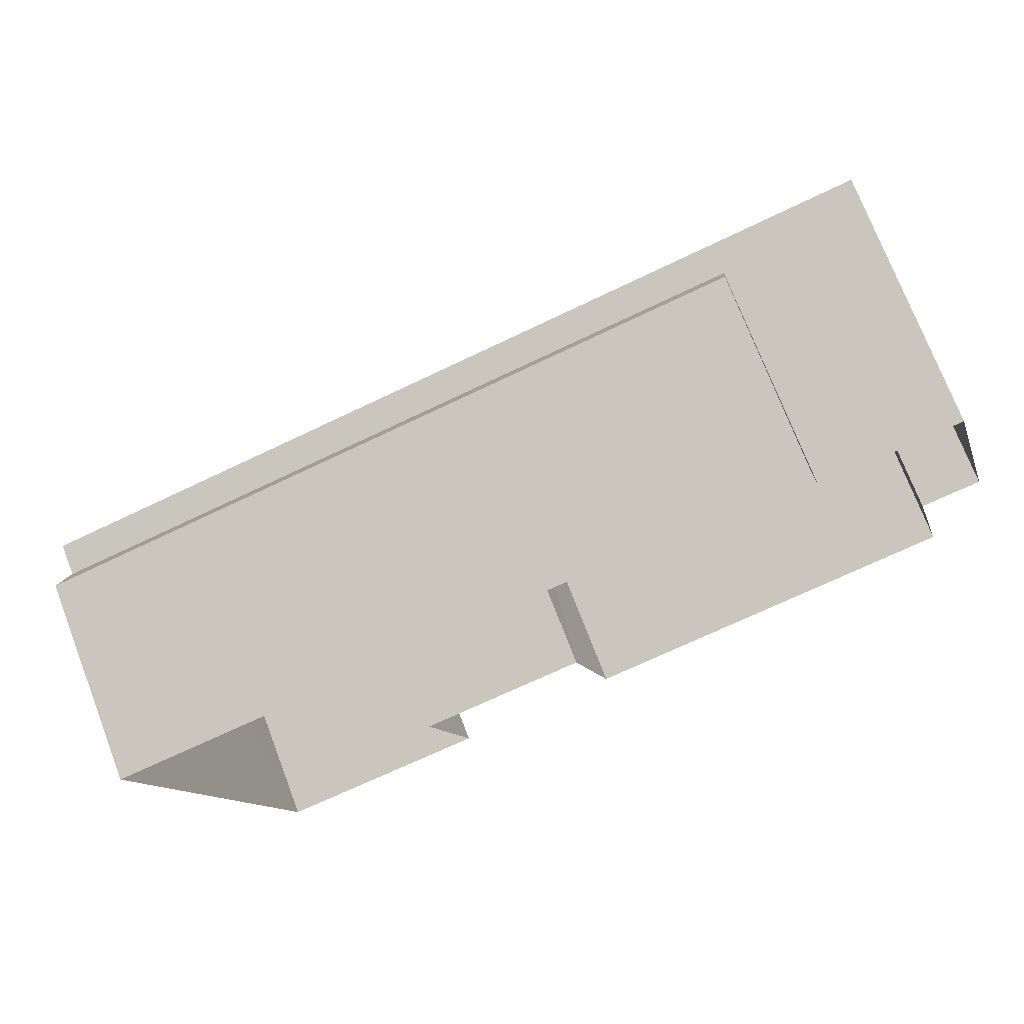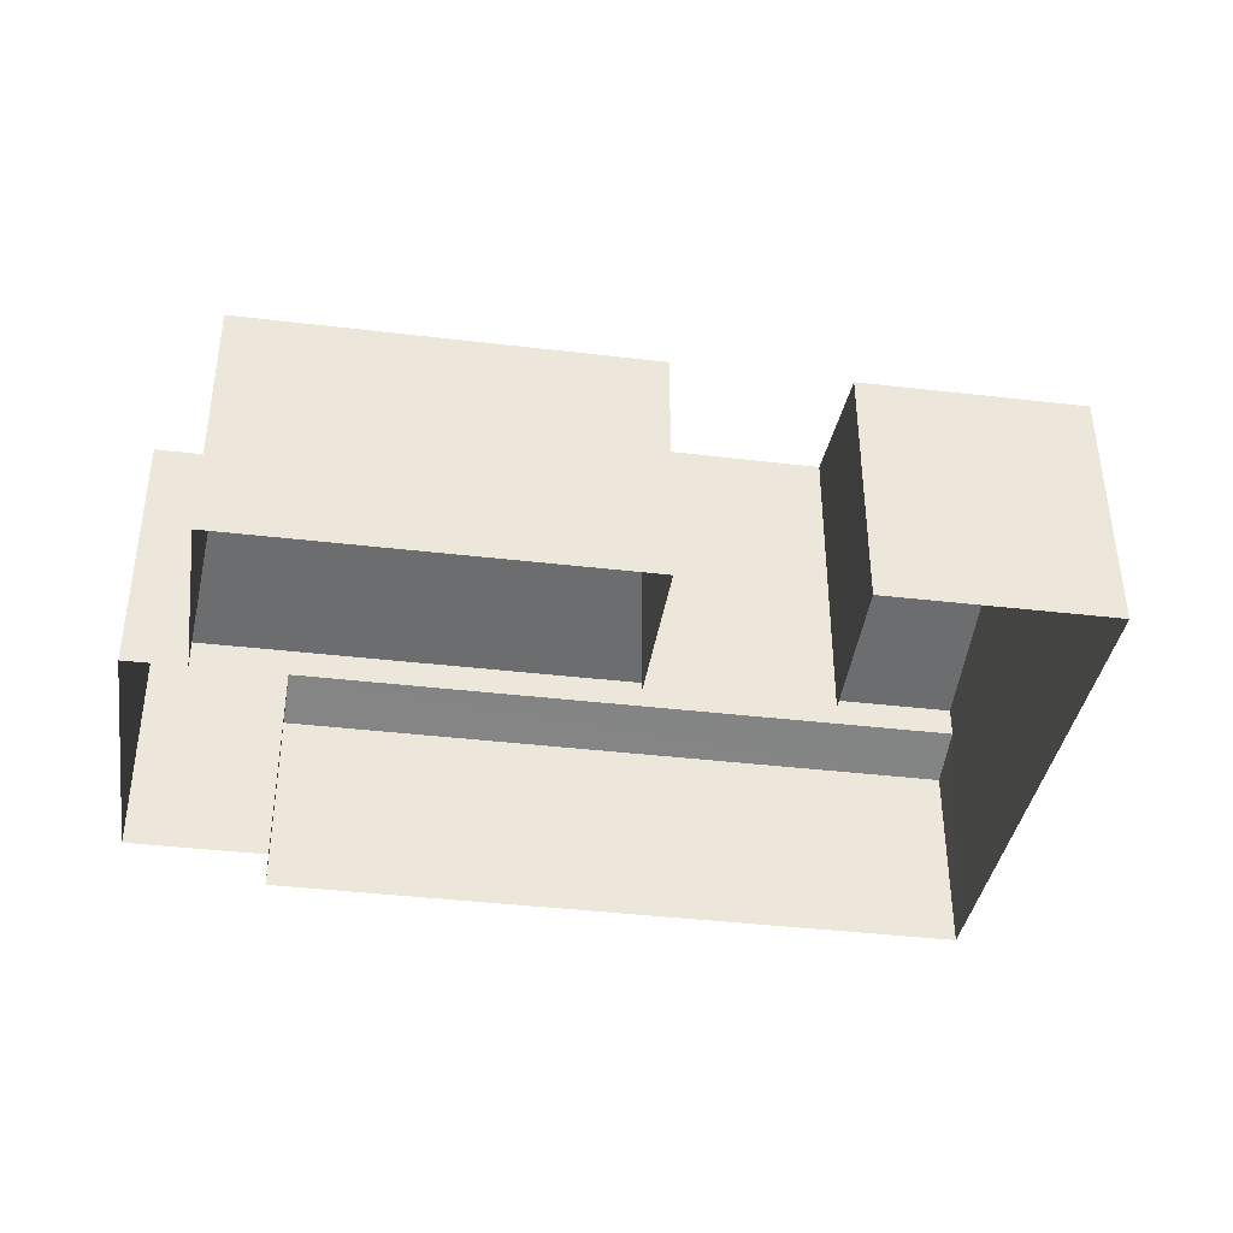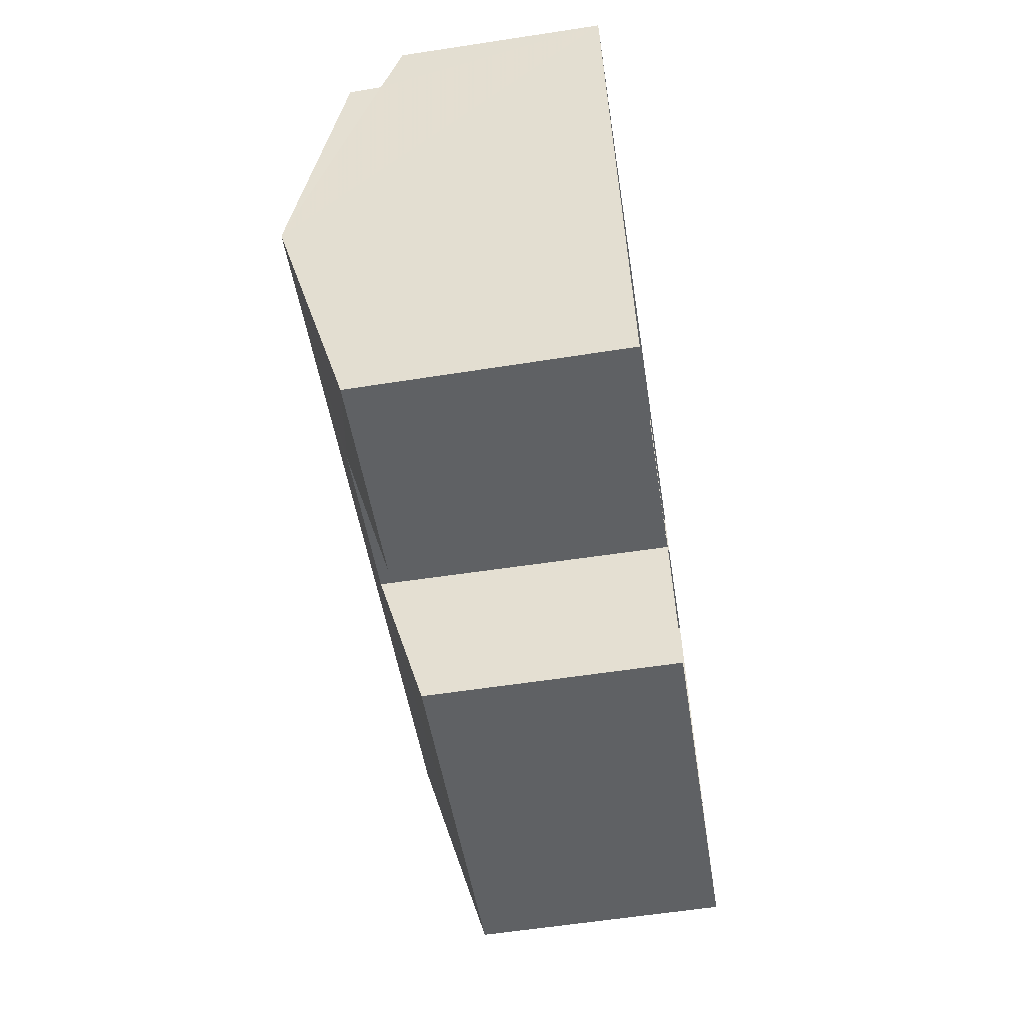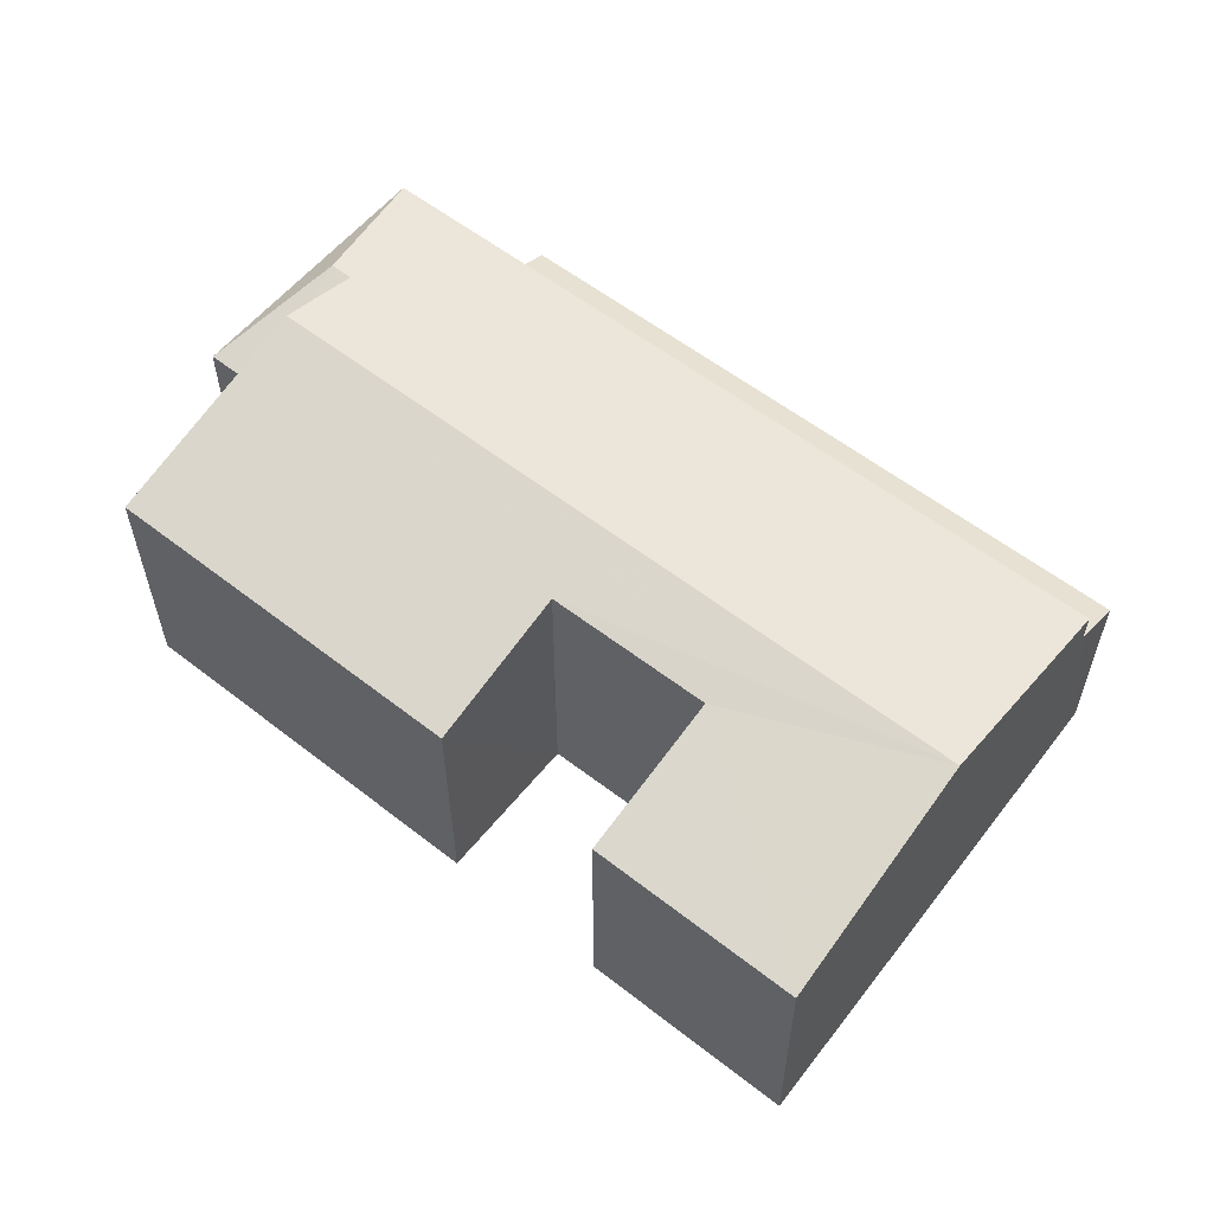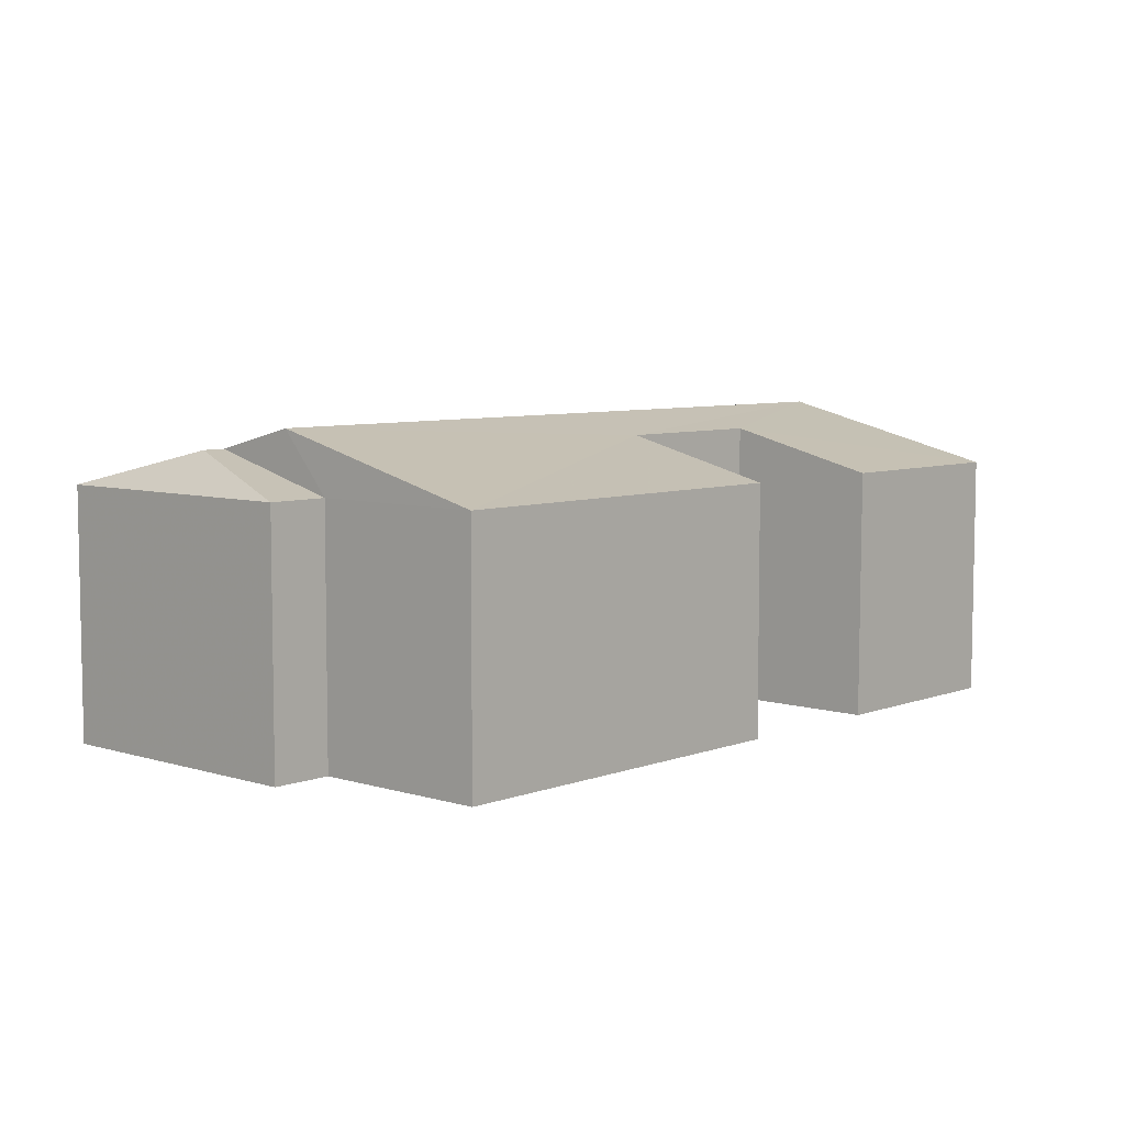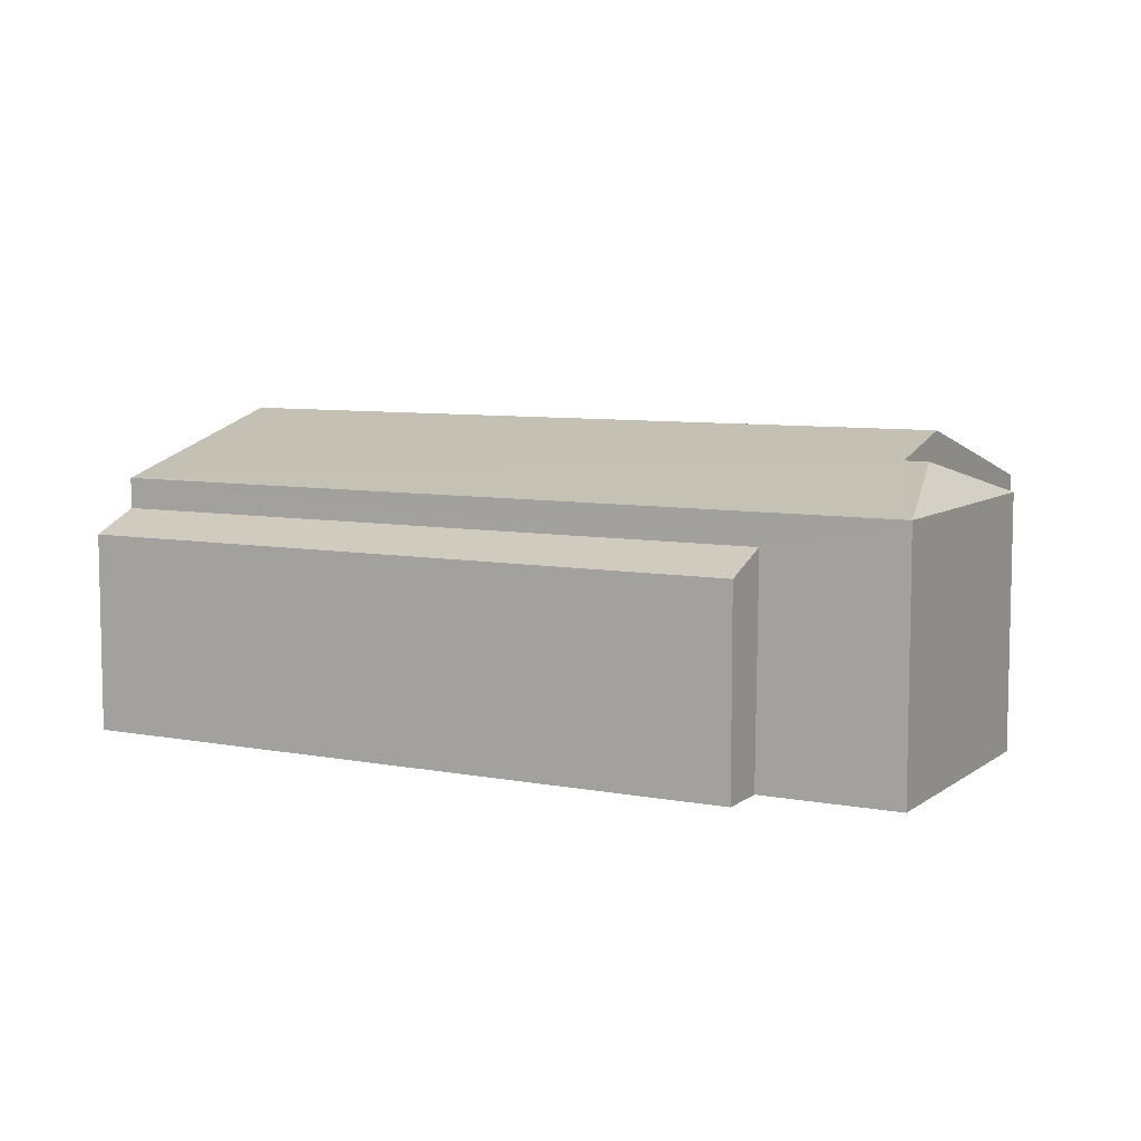
<metadata>
{"format":"obj","ext":"obj","renderer":"f3d","projection":"perspective","resolution":1024,"background":"white","views":[{"elev":73.8,"azim":159.0,"up":"+Y"},{"elev":-39.5,"azim":-23.7,"up":"+Z"},{"elev":-61.4,"azim":98.6,"up":"+Y"},{"elev":57.8,"azim":23.6,"up":"+Z"},{"elev":6.6,"azim":-63.1,"up":"+Z"},{"elev":7.5,"azim":-166.8,"up":"+Z"}]}
</metadata>
<code>
v -3.114e+05 4.301e+04 9.636
v -3.114e+05 4.301e+04 9.636
v -3.114e+05 4.302e+04 9.64
v -3.114e+05 4.301e+04 9.634
v -3.114e+05 4.301e+04 9.637
v -3.114e+05 4.3e+04 9.634
v -3.114e+05 4.301e+04 9.641
v -3.114e+05 4.302e+04 9.641
v -3.114e+05 4.301e+04 9.642
v -3.114e+05 4.3e+04 9.635
v -3.114e+05 4.301e+04 9.637
v -3.114e+05 4.3e+04 9.635
v -3.114e+05 4.301e+04 14.98
v -3.114e+05 4.302e+04 14.28
v -3.114e+05 4.301e+04 14.28
v -3.114e+05 4.301e+04 14.28
v -3.114e+05 4.301e+04 14.98
v -3.114e+05 4.301e+04 15.39
v -3.114e+05 4.301e+04 15.39
v -3.114e+05 4.301e+04 14.29
v -3.114e+05 4.301e+04 13.71
v -3.114e+05 4.301e+04 13.32
v -3.114e+05 4.302e+04 13.32
v -3.114e+05 4.301e+04 13.72
v -3.114e+05 4.301e+04 14.28
v -3.114e+05 4.301e+04 15.02
v -3.114e+05 4.3e+04 14.28
v -3.114e+05 4.3e+04 14.28
v -3.114e+05 4.301e+04 15.02
v -3.114e+05 4.3e+04 14.28
f 1 2 3
f 4 1 5
f 6 4 5
f 5 7 8
f 1 3 7
f 5 8 9
f 10 11 9
f 10 12 11
f 11 5 9
f 1 7 5
f 13 14 15
f 16 13 15
f 16 17 13
f 18 19 17
f 19 20 17
f 17 14 13
f 17 20 14
f 21 22 23
f 21 24 22
f 18 25 26
f 25 27 26
f 19 18 26
f 28 19 29
f 30 28 29
f 29 19 26
f 1 4 16
f 17 16 18
f 16 25 18
f 4 25 16
f 7 3 21
f 3 14 21
f 21 20 24
f 21 14 20
f 12 10 28
f 30 12 28
f 28 10 19
f 20 19 24
f 19 10 9
f 24 9 22
f 24 19 9
f 14 3 2
f 15 14 2
f 26 5 11
f 29 26 11
f 22 9 8
f 23 22 8
f 27 6 5
f 26 27 5
f 30 11 12
f 30 29 11
f 16 15 2
f 1 16 2
f 7 23 8
f 7 21 23
f 27 25 4
f 6 27 4

</code>
